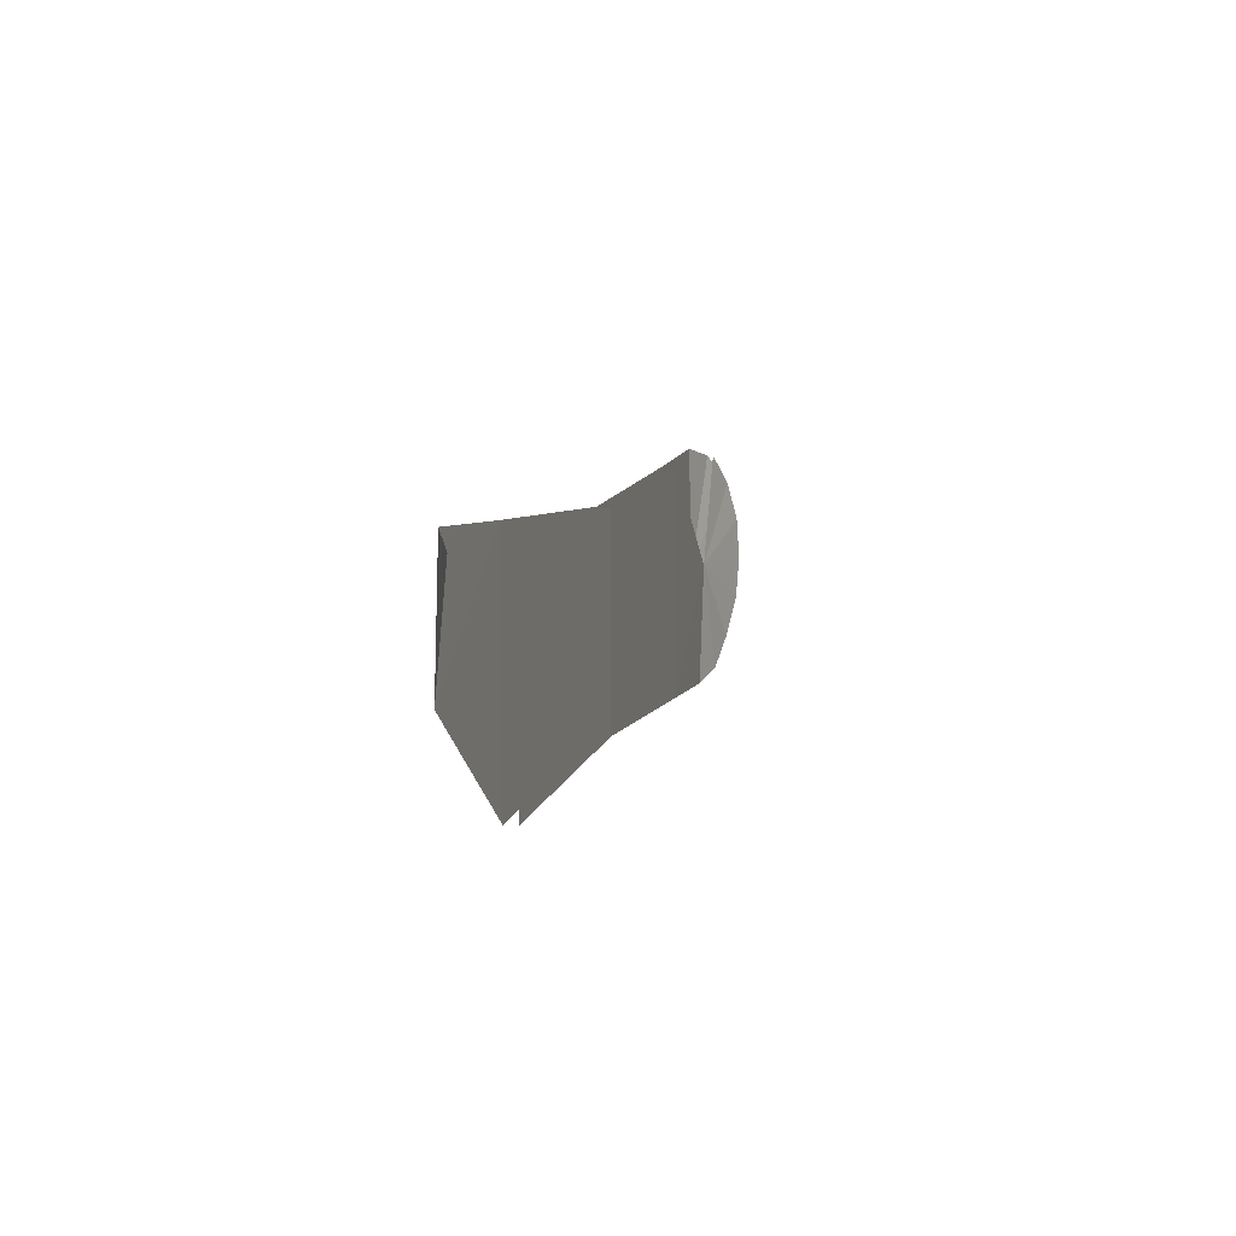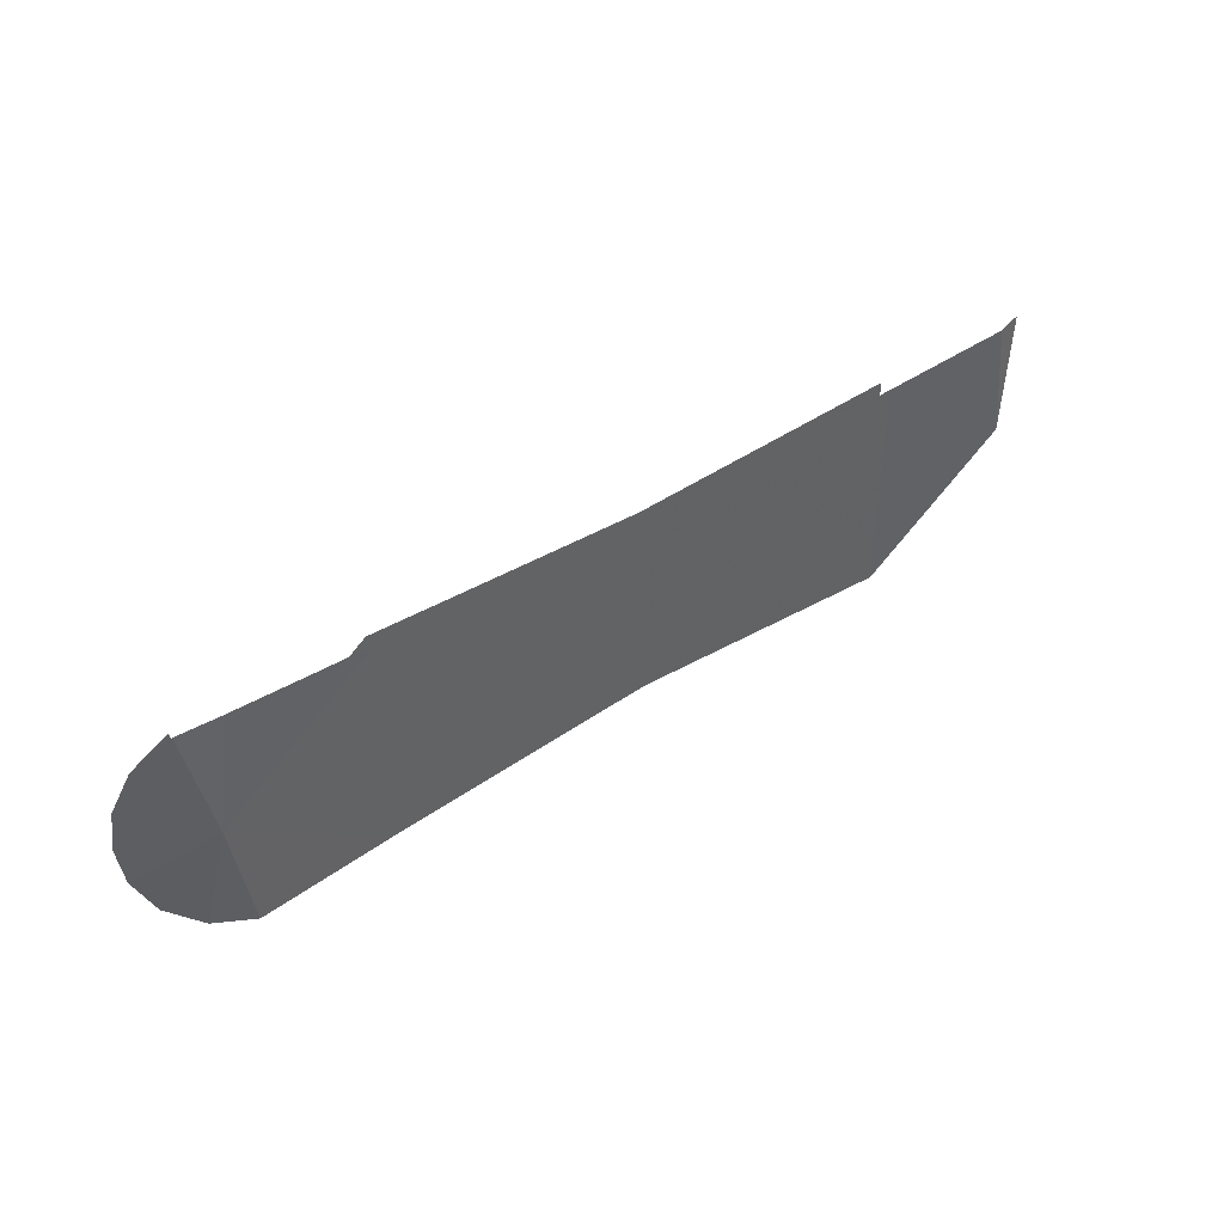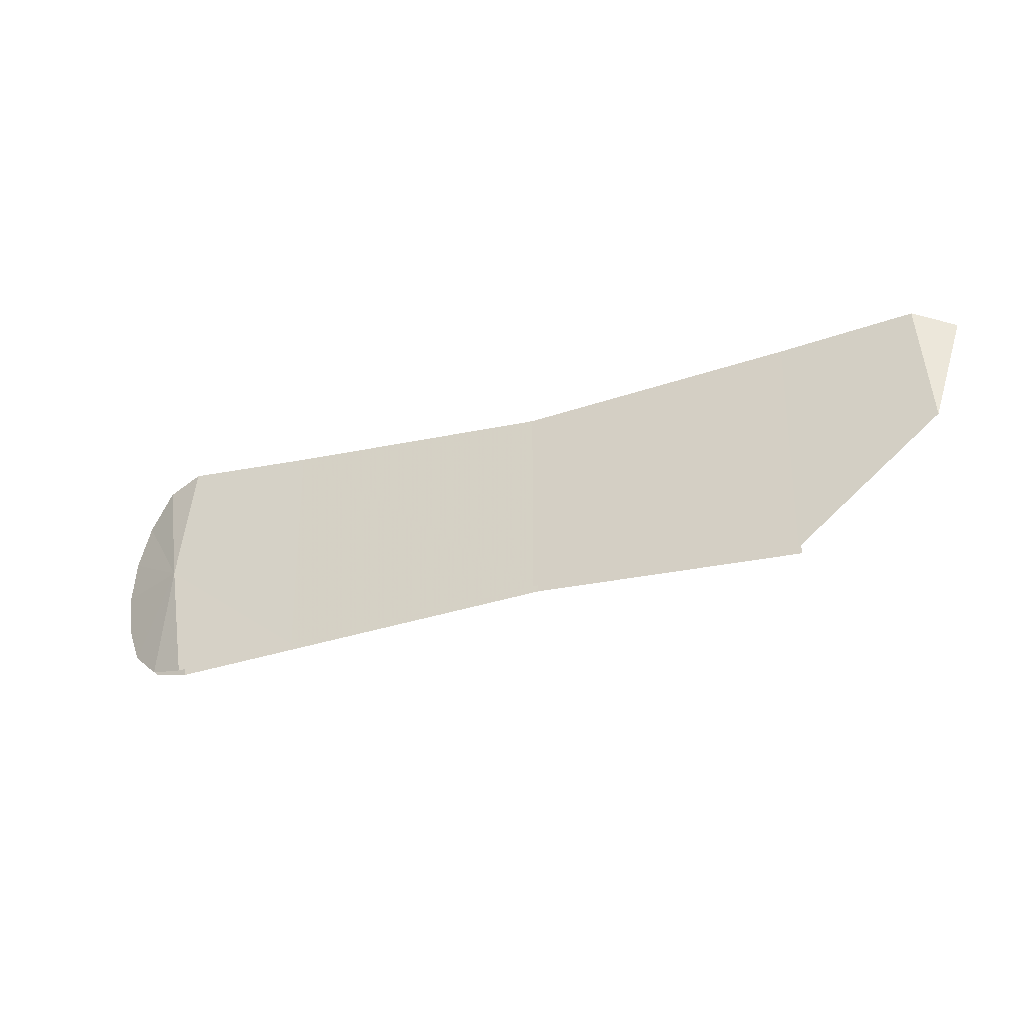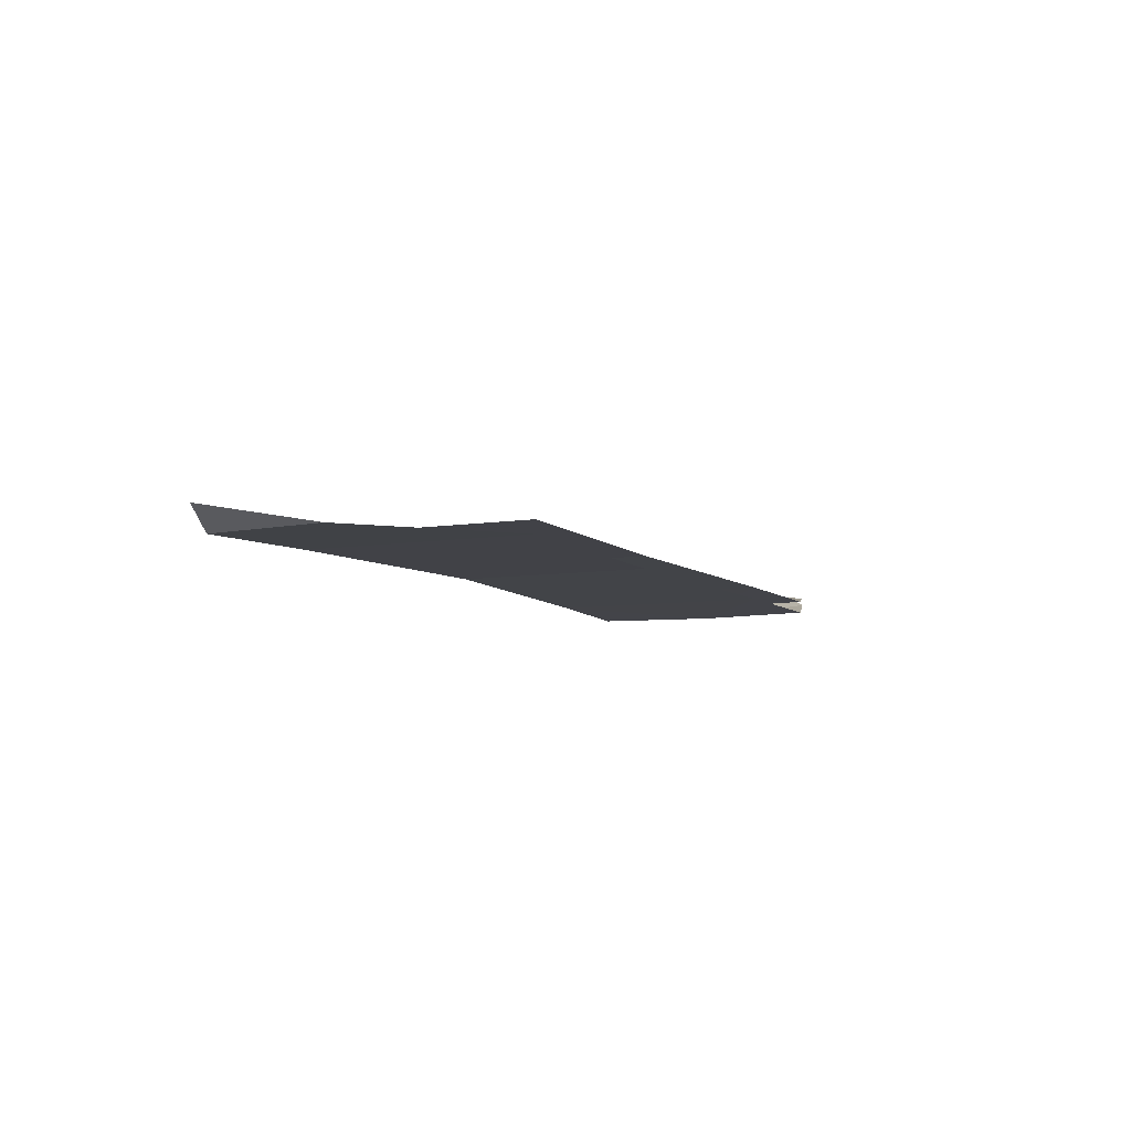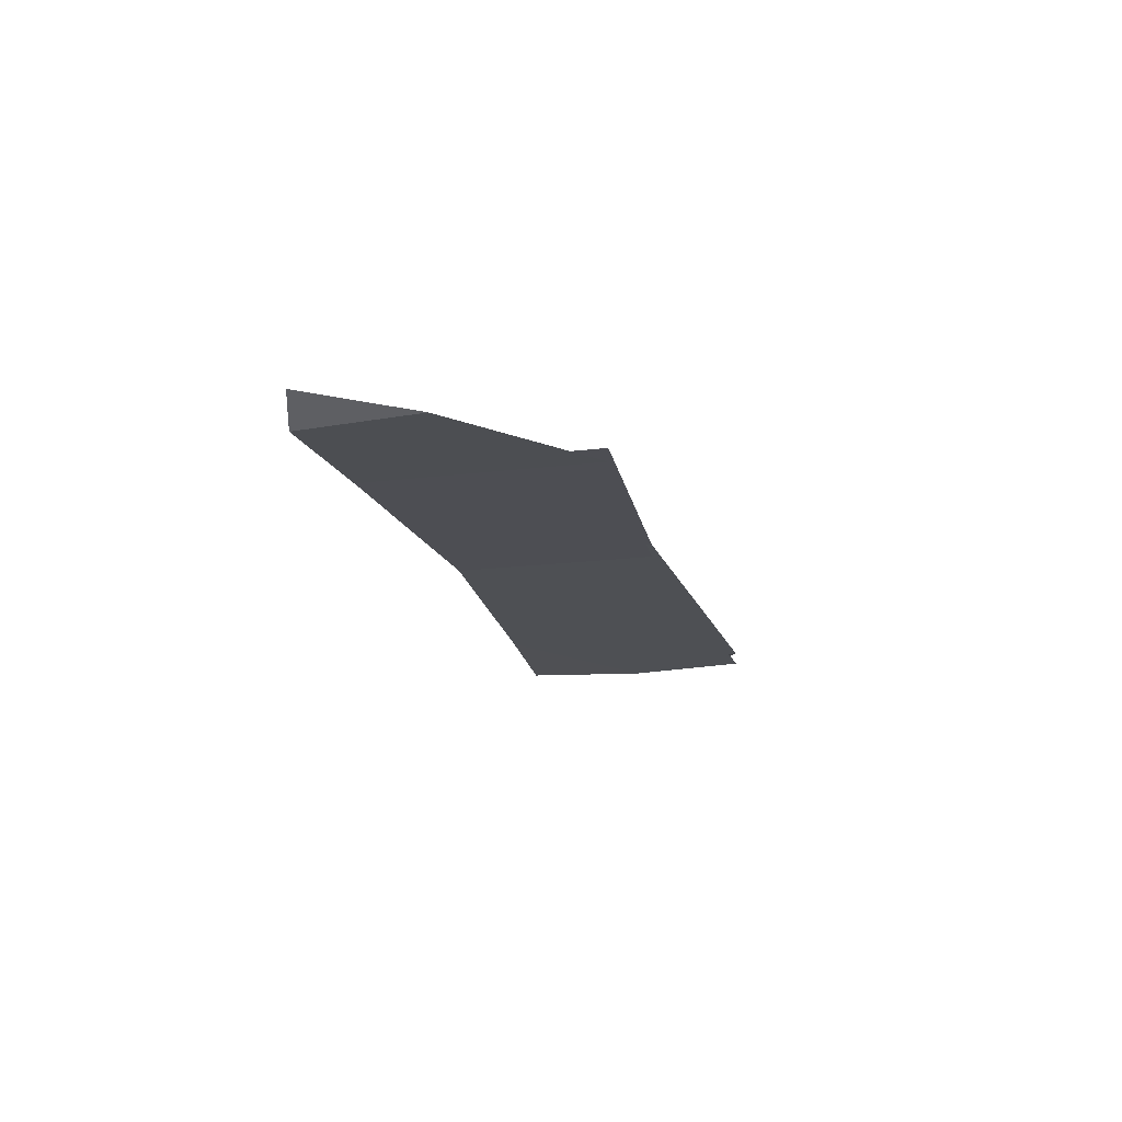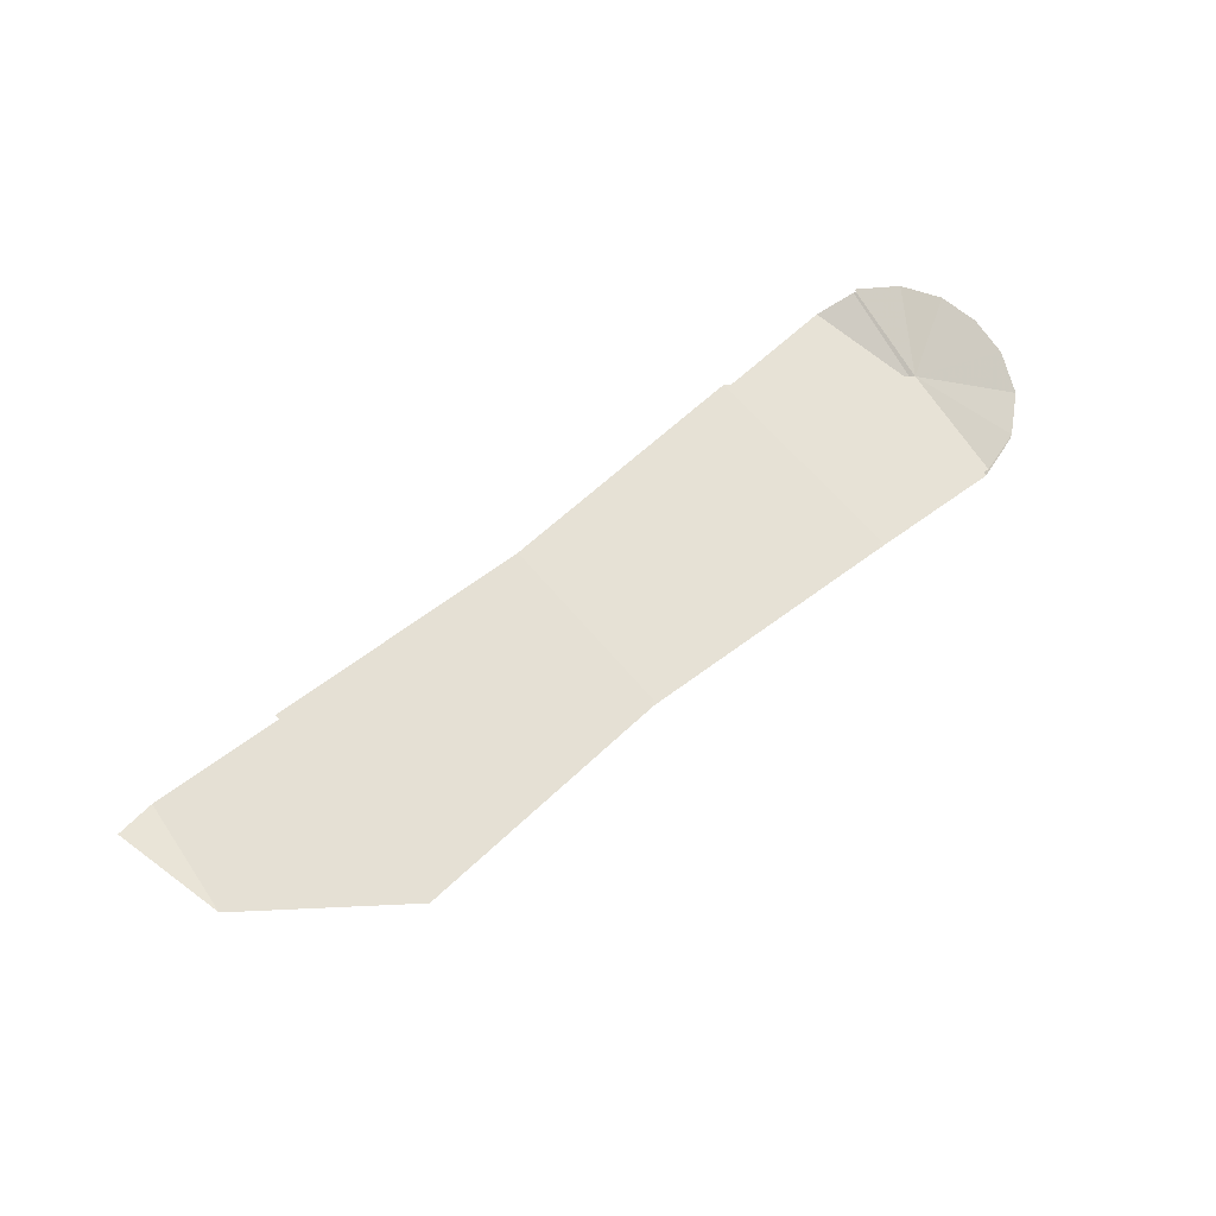
<metadata>
{"format":"obj","ext":"obj","renderer":"f3d","projection":"perspective","resolution":1024,"background":"white","views":[{"elev":8.2,"azim":-76.3,"up":"+Y"},{"elev":43.3,"azim":143.0,"up":"+Y"},{"elev":-30.2,"azim":-157.6,"up":"+Y"},{"elev":-7.3,"azim":-64.8,"up":"+Z"},{"elev":-17.9,"azim":-76.5,"up":"+Z"},{"elev":64.7,"azim":-40.1,"up":"+Z"}]}
</metadata>
<code>
v -90.65 22.16 2.345
v -82.44 24.66 -1.595
v -85 -0.013 -1.595
v -55.25 23.01 -1.016
v -55.25 -23.04 -1.016
v 0.04755 20.02 -0.4363
v 0.04755 -20.05 -0.4363
v 55.35 23.01 -1.016
v 55.35 -23.04 -1.016
v 86.32 -0.01298 -1.595
v 82.54 -24.68 -1.595
v 86.32 -0.01298 -1.595
v 90.66 -22.57 1.04
v 86.32 -0.01298 -1.595
v 97.4 -16.65 3.767
v 86.32 -0.01298 -1.595
v 101.1 -8.438 5.158
v 86.32 -0.01298 -1.595
v 102.2 -0.01298 5.518
v 86.32 -0.01298 -1.595
v 101.1 8.412 5.158
v 86.32 -0.01298 -1.595
v 97.4 16.45 3.767
v 86.32 -0.01298 -1.595
v 90.66 22.72 0.6908
v 86.32 -0.01298 -1.595
v 82.54 24.66 -1.595
v 55.35 23.01 -1.016
v -55.25 -23.04 1.523
v 0.04755 -20.05 2.102
v -55.25 23.01 1.523
v 0.04755 -20.05 2.102
v 0.04755 20.02 2.102
v 0.04755 -20.05 2.102
v 55.35 23.01 1.523
v 55.35 -23.04 1.523
v 86.32 -0.01298 0.9434
v 82.54 -24.68 0.9434
v 90.66 -22.57 2.659
v 90.66 -22.57 2.659
v 97.4 -16.65 3.767
v 86.32 -0.01298 0.9434
v 101.1 -8.438 5.158
v 102.2 -0.01298 5.518
v 102.2 -0.01298 5.518
v 101.1 8.412 5.158
v 86.32 -0.01298 0.9434
v 97.4 16.45 3.767
v 90.66 22.72 1.925
f 3 2 1
f 4 3 2
f 5 4 3
f 6 5 4
f 7 6 5
f 8 7 6
f 9 8 7
f 10 9 8
f 11 10 9
f 12 11 10
f 13 12 11
f 14 13 12
f 15 14 13
f 16 15 14
f 17 16 15
f 18 17 16
f 19 18 17
f 20 19 18
f 21 20 19
f 22 21 20
f 23 22 21
f 24 23 22
f 25 24 23
f 26 25 24
f 27 26 25
f 28 27 26
f 31 30 29
f 32 31 30
f 33 32 31
f 34 33 32
f 35 34 33
f 36 35 34
f 37 36 35
f 38 37 36
f 39 38 37
f 42 41 40
f 43 42 41
f 44 43 42
f 47 46 45
f 48 47 46
f 49 48 47

</code>
